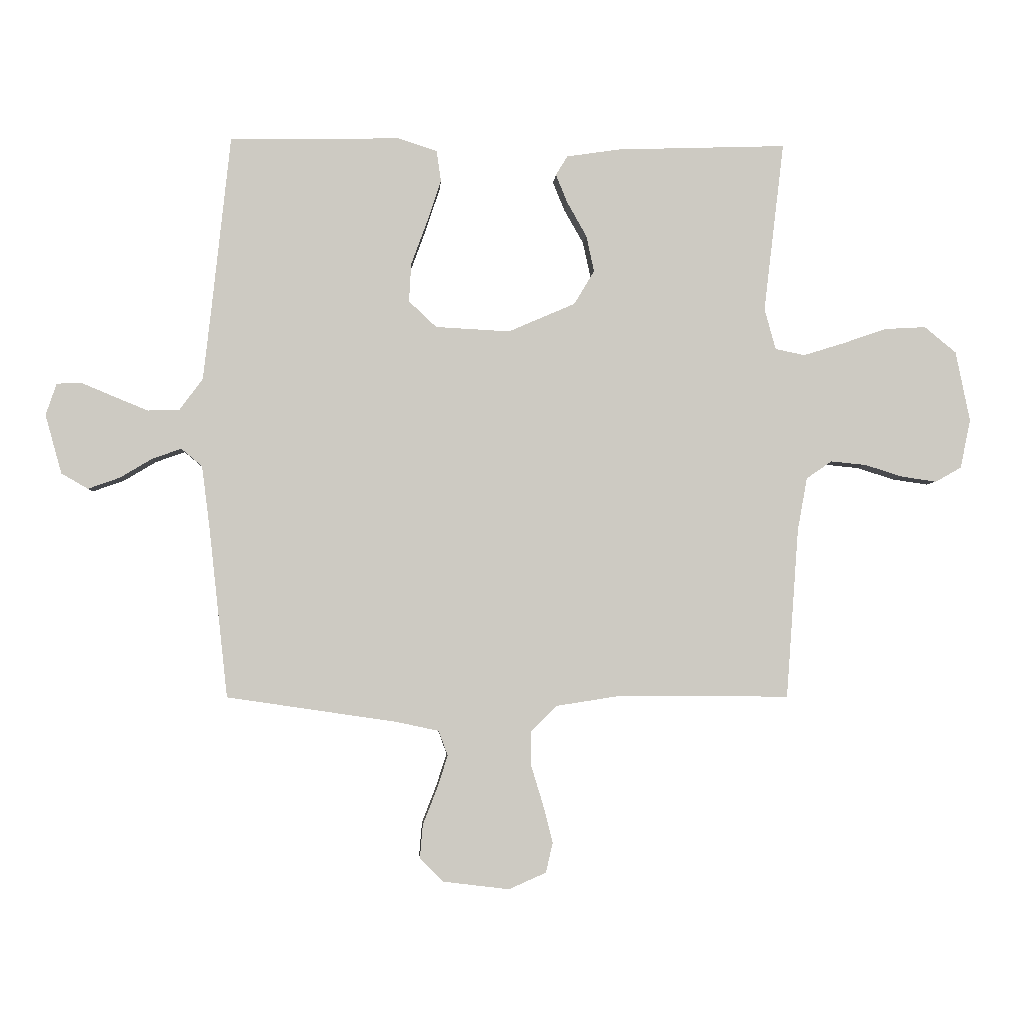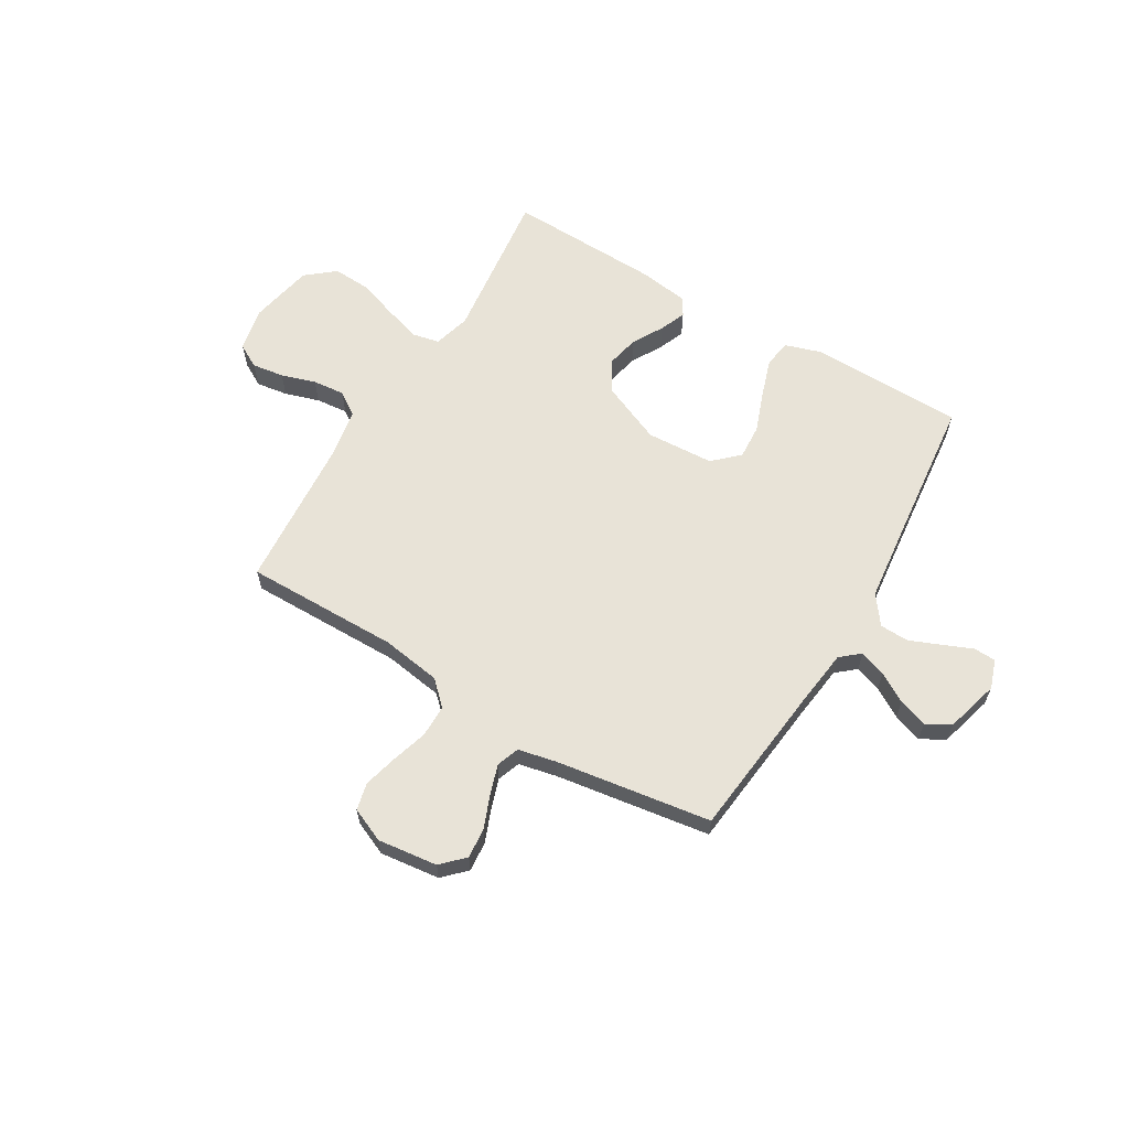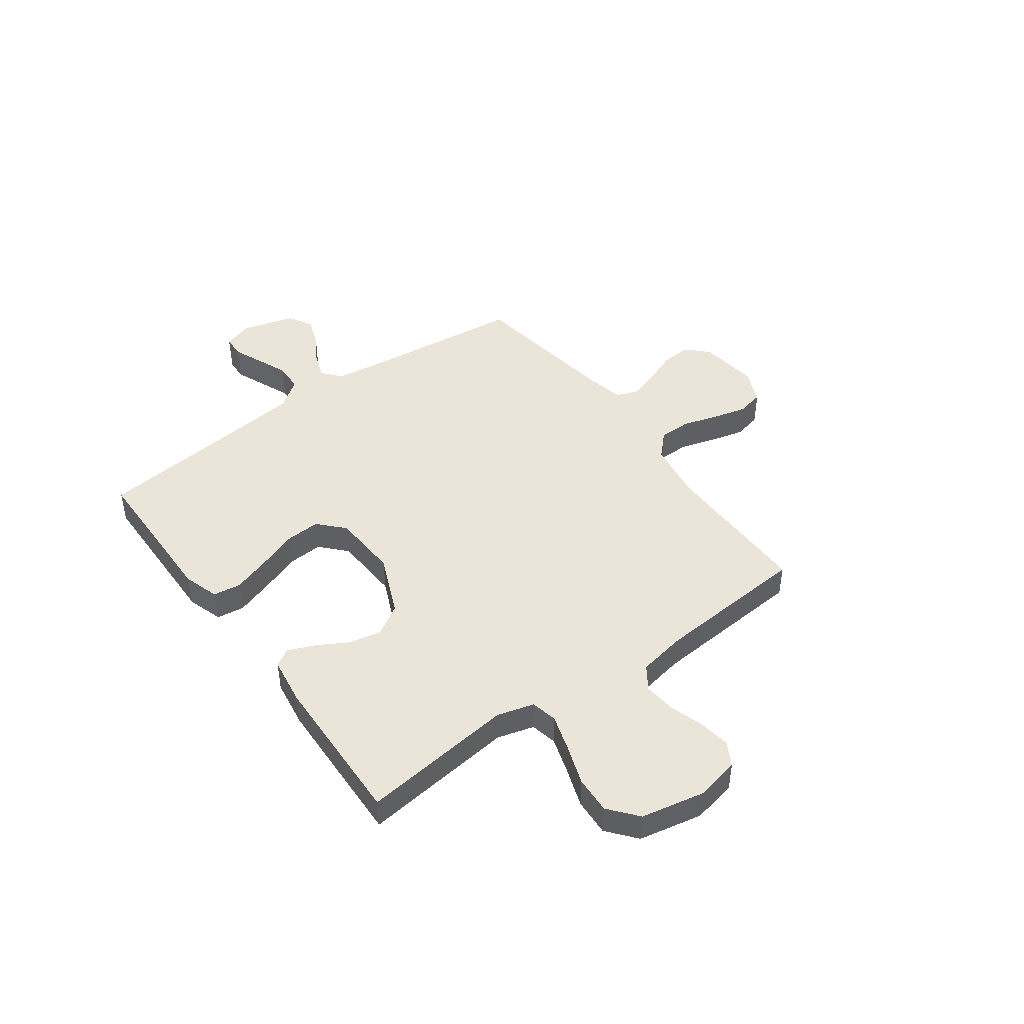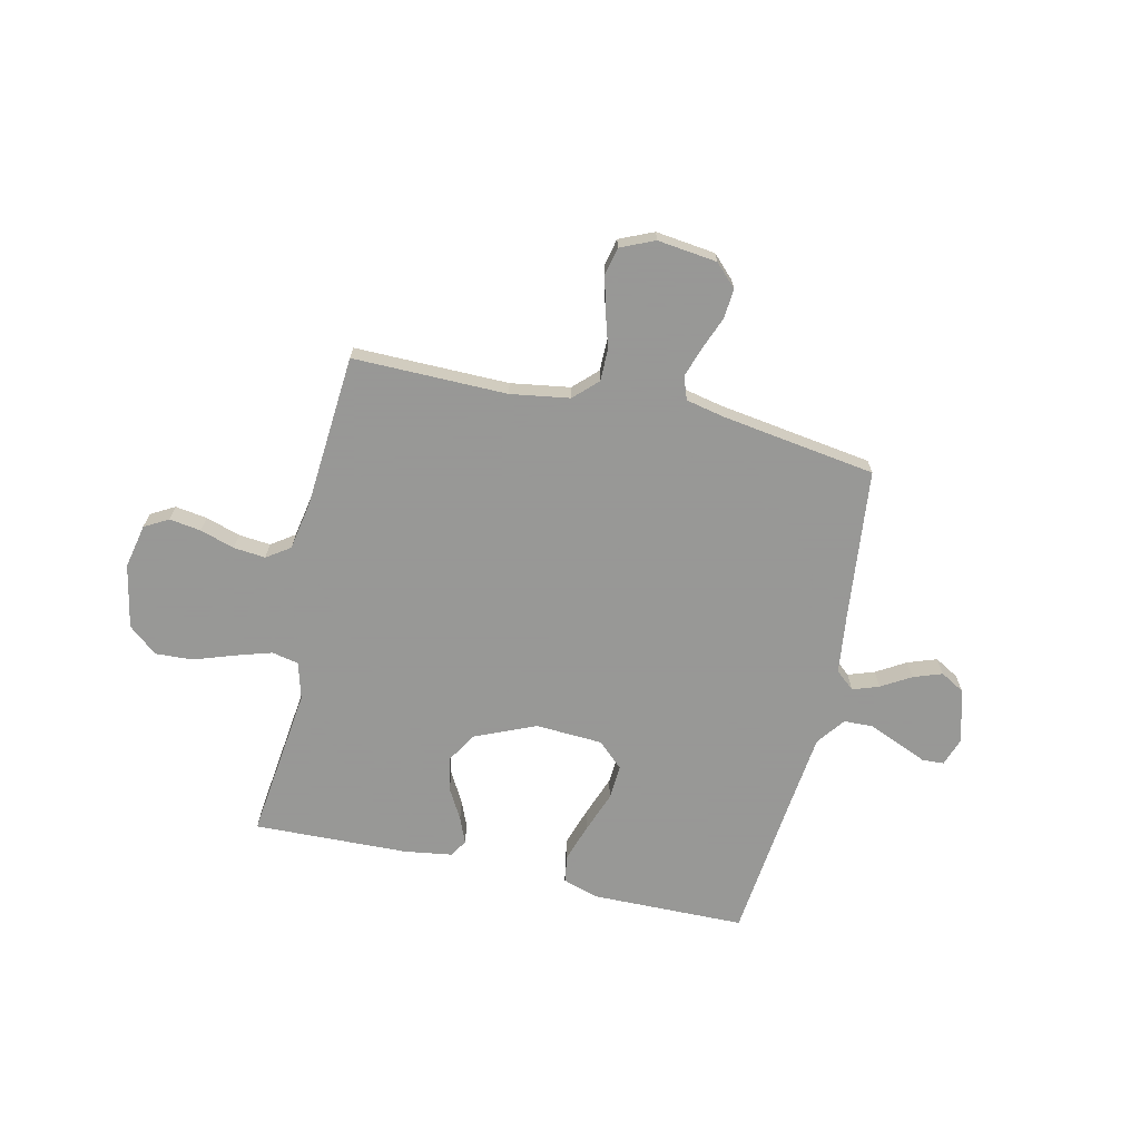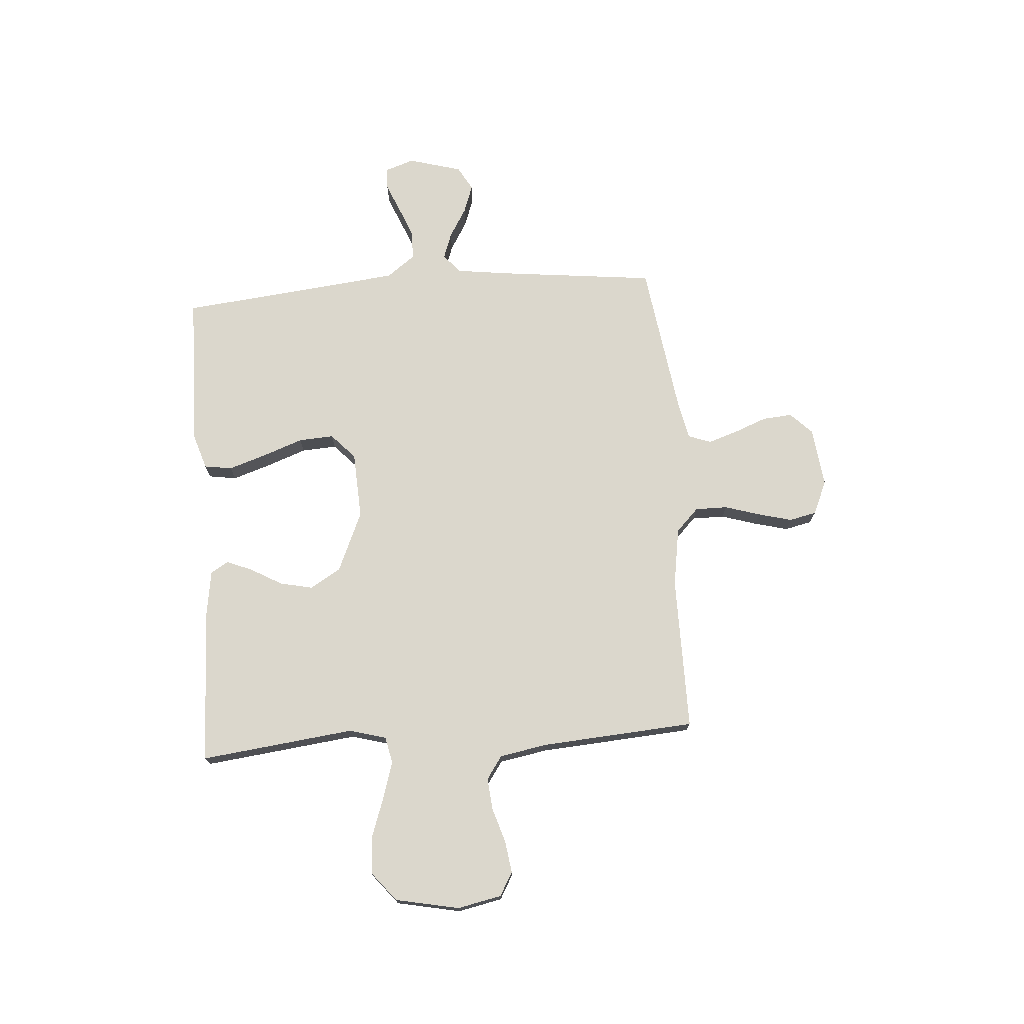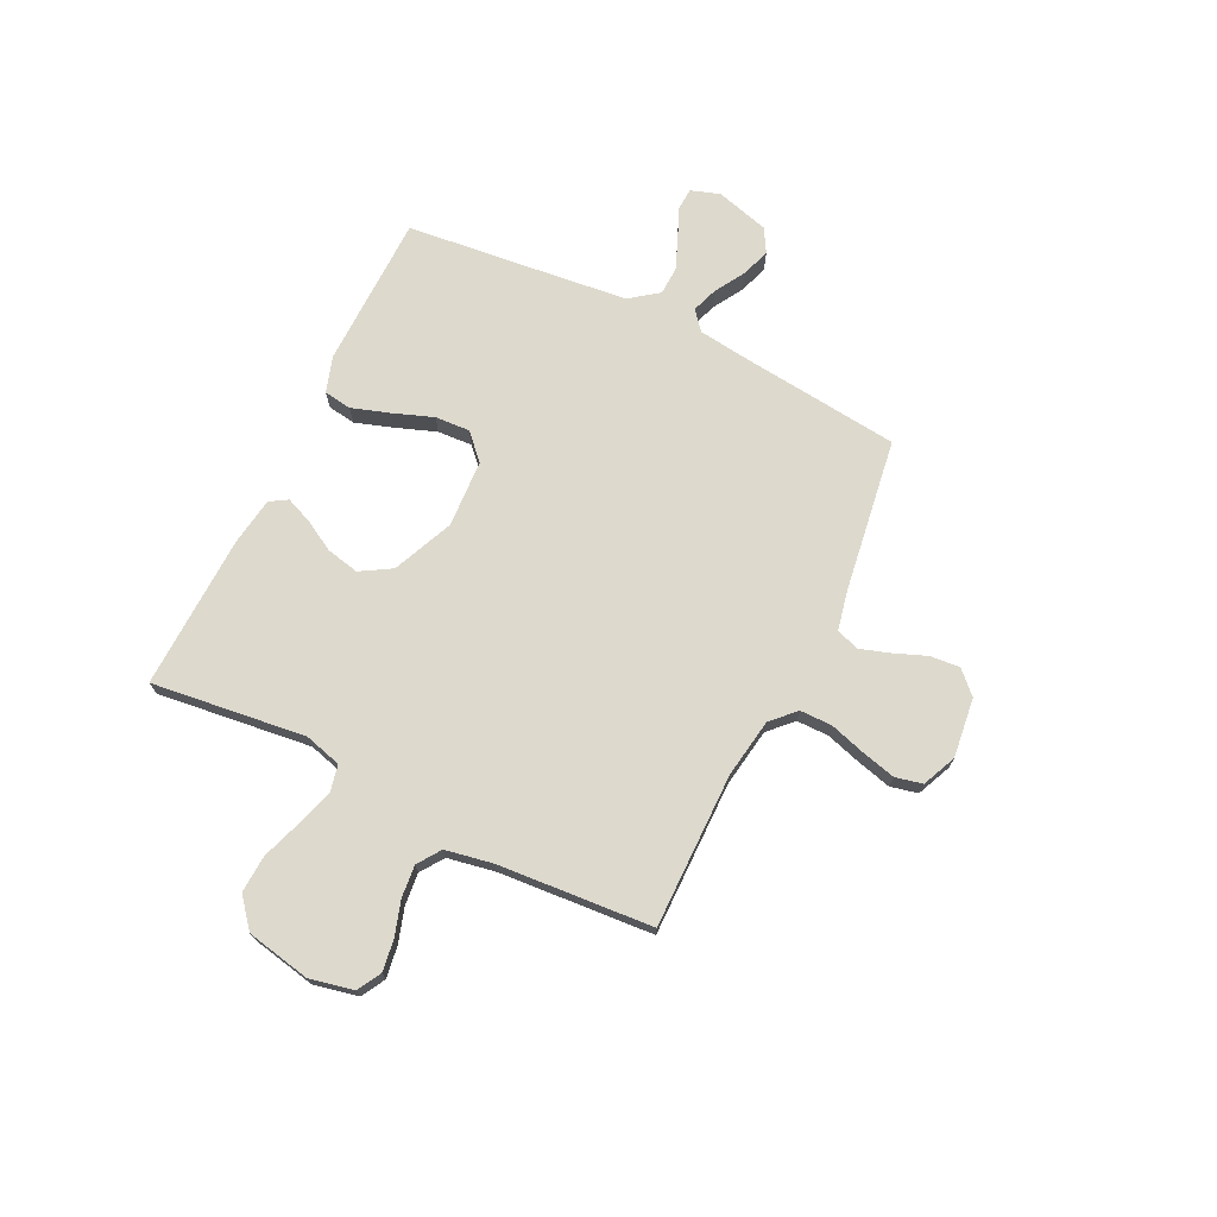
<metadata>
{"format":"obj","ext":"obj","renderer":"f3d","projection":"perspective","resolution":1024,"background":"white","views":[{"elev":-3.5,"azim":-3.3,"up":"+Z"},{"elev":62.2,"azim":-149.3,"up":"+Y"},{"elev":45.2,"azim":53.9,"up":"+Y"},{"elev":-68.4,"azim":167.1,"up":"+Y"},{"elev":73.3,"azim":85.9,"up":"+Y"},{"elev":71.9,"azim":116.0,"up":"+Y"}]}
</metadata>
<code>
v -0.5 0.07 -0.5
v -0.533 0.07 -0.2
v -0.547 0.07 -0.09
v -0.584 0.07 -0.059
v -0.635 0.07 -0.077
v -0.692 0.07 -0.111
v -0.748 0.07 -0.131
v -0.795 0.07 -0.104
v -0.824 0.07 0
v -0.805 0.07 0.056
v -0.762 0.07 0.058
v -0.705 0.07 0.034
v -0.644 0.07 0.009
v -0.588 0.07 0.011
v -0.547 0.07 0.066
v -0.532 0.07 0.2
v -0.5 0.07 0.5
v -0.2 0.07 0.505
v -0.131 0.07 0.483
v -0.123 0.07 0.429
v -0.147 0.07 0.356
v -0.176 0.07 0.277
v -0.18 0.07 0.209
v -0.131 0.07 0.163
v 0 0.07 0.156
v 0.118 0.07 0.207
v 0.154 0.07 0.267
v 0.14 0.07 0.331
v 0.106 0.07 0.391
v 0.085 0.07 0.442
v 0.106 0.07 0.476
v 0.2 0.07 0.49
v 0.5 0.07 0.5
v 0.464 0.07 0.2
v 0.484 0.07 0.128
v 0.536 0.07 0.117
v 0.607 0.07 0.139
v 0.685 0.07 0.166
v 0.758 0.07 0.17
v 0.814 0.07 0.124
v 0.839 0.07 0
v 0.821 0.07 -0.086
v 0.775 0.07 -0.112
v 0.713 0.07 -0.103
v 0.646 0.07 -0.082
v 0.584 0.07 -0.076
v 0.539 0.07 -0.107
v 0.522 0.07 -0.2
v 0.5 0.07 -0.5
v 0.2 0.07 -0.498
v 0.085 0.07 -0.516
v 0.04 0.07 -0.56
v 0.04 0.07 -0.623
v 0.061 0.07 -0.692
v 0.078 0.07 -0.758
v 0.066 0.07 -0.811
v 0 0.07 -0.84
v -0.116 0.07 -0.826
v -0.158 0.07 -0.784
v -0.153 0.07 -0.726
v -0.128 0.07 -0.662
v -0.109 0.07 -0.604
v -0.125 0.07 -0.56
v -0.2 0.07 -0.544
v -0.5 0 -0.5
v -0.533 0 -0.2
v -0.547 0 -0.09
v -0.584 0 -0.059
v -0.635 0 -0.077
v -0.692 0 -0.111
v -0.748 0 -0.131
v -0.795 0 -0.104
v -0.824 0 0
v -0.805 0 0.056
v -0.762 0 0.058
v -0.705 0 0.034
v -0.644 0 0.009
v -0.588 0 0.011
v -0.547 0 0.066
v -0.532 0 0.2
v -0.5 0 0.5
v -0.2 0 0.505
v -0.131 0 0.483
v -0.123 0 0.429
v -0.147 0 0.356
v -0.176 0 0.277
v -0.18 0 0.209
v -0.131 0 0.163
v 0 0 0.156
v 0.118 0 0.207
v 0.154 0 0.267
v 0.14 0 0.331
v 0.106 0 0.391
v 0.085 0 0.442
v 0.106 0 0.476
v 0.2 0 0.49
v 0.5 0 0.5
v 0.464 0 0.2
v 0.484 0 0.128
v 0.536 0 0.117
v 0.607 0 0.139
v 0.685 0 0.166
v 0.758 0 0.17
v 0.814 0 0.124
v 0.839 0 0
v 0.821 0 -0.086
v 0.775 0 -0.112
v 0.713 0 -0.103
v 0.646 0 -0.082
v 0.584 0 -0.076
v 0.539 0 -0.107
v 0.522 0 -0.2
v 0.5 0 -0.5
v 0.2 0 -0.498
v 0.085 0 -0.516
v 0.04 0 -0.56
v 0.04 0 -0.623
v 0.061 0 -0.692
v 0.078 0 -0.758
v 0.066 0 -0.811
v 0 0 -0.84
v -0.116 0 -0.826
v -0.158 0 -0.784
v -0.153 0 -0.726
v -0.128 0 -0.662
v -0.109 0 -0.604
v -0.125 0 -0.56
v -0.2 0 -0.544
f 59 60 61
f 58 59 61
f 57 58 61
f 56 57 61
f 55 56 61
f 54 55 61
f 53 54 61
f 52 53 61 62
f 51 52 62 63
f 48 49 50
f 47 48 50 51
f 43 44 45
f 42 43 45
f 41 42 45
f 40 41 45
f 39 40 45
f 38 39 45
f 37 38 45
f 36 37 45 46
f 35 36 46 47
f 32 33 34
f 31 32 34
f 30 31 34
f 29 30 34
f 28 29 34
f 34 35 47
f 28 34 47
f 27 28 47
f 20 21 22
f 19 20 22
f 18 19 22
f 17 18 22
f 16 17 22
f 15 16 22 23
f 14 15 23 24
f 10 11 12
f 9 10 12
f 8 9 12
f 7 8 12
f 6 7 12
f 5 6 12
f 4 5 12 13
f 3 4 13 14
f 64 1 2
f 64 2 3
f 51 63 64
f 47 51 64
f 27 47 64
f 26 27 64
f 25 26 64 3
f 3 14 24 25
f 125 124 123
f 125 123 122
f 125 122 121
f 125 121 120
f 125 120 119
f 125 119 118
f 125 118 117
f 126 125 117 116
f 127 126 116 115
f 114 113 112
f 115 114 112 111
f 109 108 107
f 109 107 106
f 109 106 105
f 109 105 104
f 109 104 103
f 109 103 102
f 109 102 101
f 110 109 101 100
f 111 110 100 99
f 98 97 96
f 98 96 95
f 98 95 94
f 98 94 93
f 98 93 92
f 111 99 98
f 111 98 92
f 111 92 91
f 86 85 84
f 86 84 83
f 86 83 82
f 86 82 81
f 86 81 80
f 87 86 80 79
f 88 87 79 78
f 76 75 74
f 76 74 73
f 76 73 72
f 76 72 71
f 76 71 70
f 76 70 69
f 77 76 69 68
f 78 77 68 67
f 66 65 128
f 67 66 128
f 128 127 115
f 128 115 111
f 128 111 91
f 128 91 90
f 67 128 90 89
f 89 88 78 67
f 1 65 66 2
f 2 66 67 3
f 3 67 68 4
f 4 68 69 5
f 5 69 70 6
f 6 70 71 7
f 7 71 72 8
f 8 72 73 9
f 9 73 74 10
f 10 74 75 11
f 11 75 76 12
f 12 76 77 13
f 13 77 78 14
f 14 78 79 15
f 15 79 80 16
f 16 80 81 17
f 17 81 82 18
f 18 82 83 19
f 19 83 84 20
f 20 84 85 21
f 21 85 86 22
f 22 86 87 23
f 23 87 88 24
f 24 88 89 25
f 25 89 90 26
f 26 90 91 27
f 27 91 92 28
f 28 92 93 29
f 29 93 94 30
f 30 94 95 31
f 31 95 96 32
f 32 96 97 33
f 33 97 98 34
f 34 98 99 35
f 35 99 100 36
f 36 100 101 37
f 37 101 102 38
f 38 102 103 39
f 39 103 104 40
f 40 104 105 41
f 41 105 106 42
f 42 106 107 43
f 43 107 108 44
f 44 108 109 45
f 45 109 110 46
f 46 110 111 47
f 47 111 112 48
f 48 112 113 49
f 49 113 114 50
f 50 114 115 51
f 51 115 116 52
f 52 116 117 53
f 53 117 118 54
f 54 118 119 55
f 55 119 120 56
f 56 120 121 57
f 57 121 122 58
f 58 122 123 59
f 59 123 124 60
f 60 124 125 61
f 61 125 126 62
f 62 126 127 63
f 63 127 128 64
f 64 128 65 1

</code>
